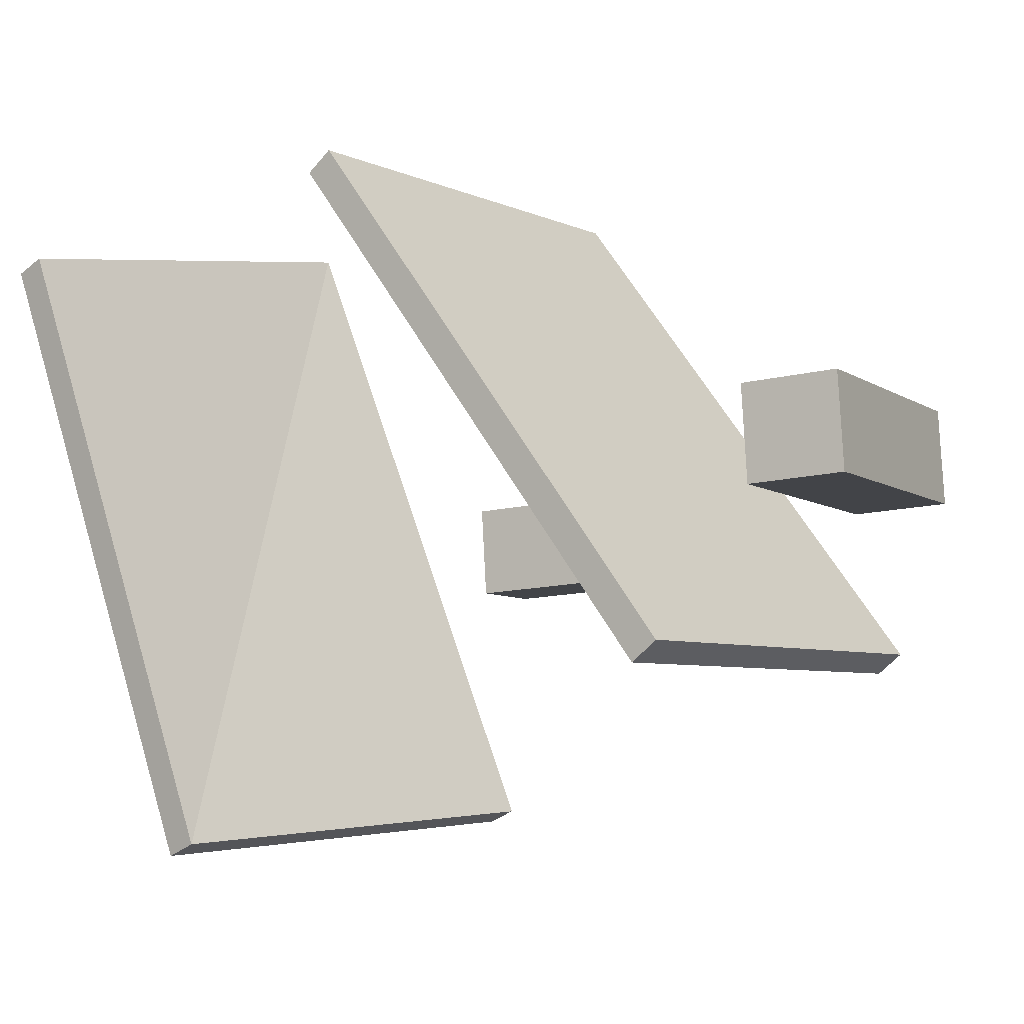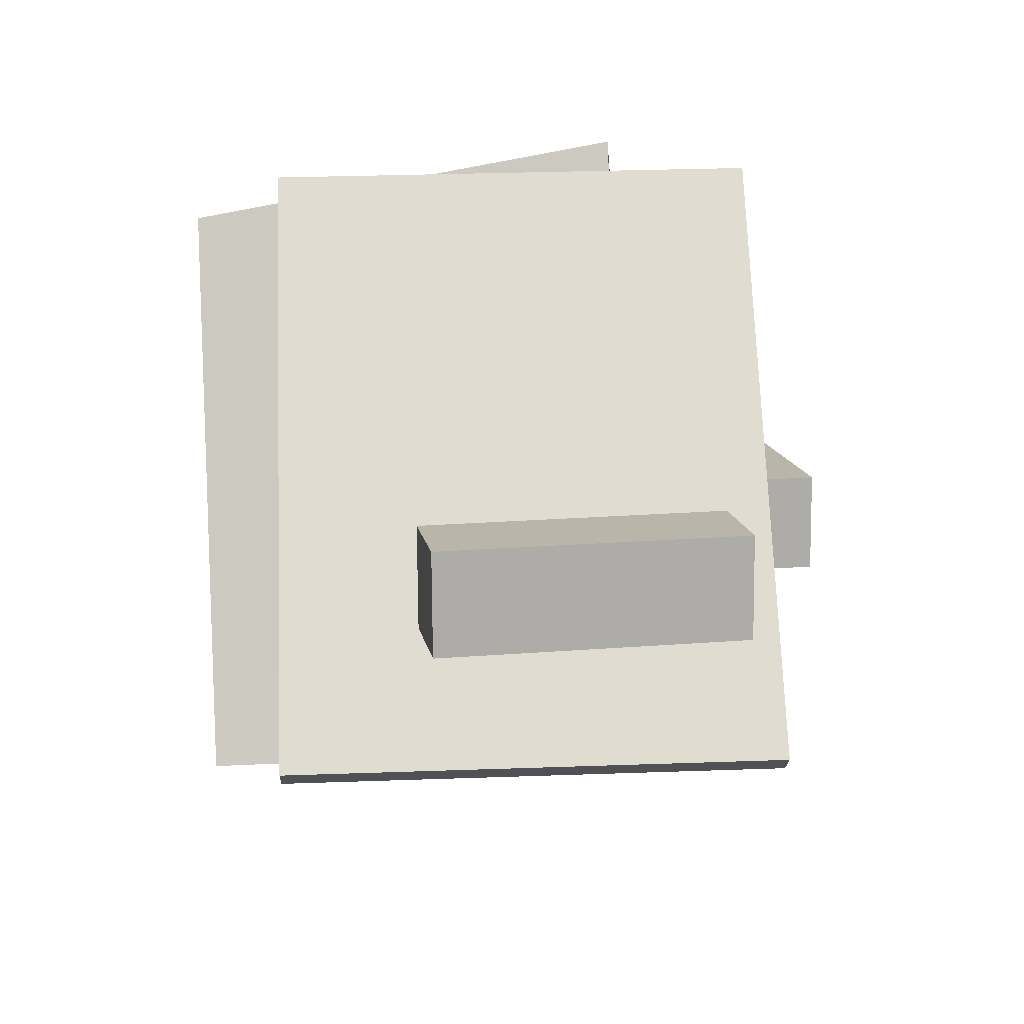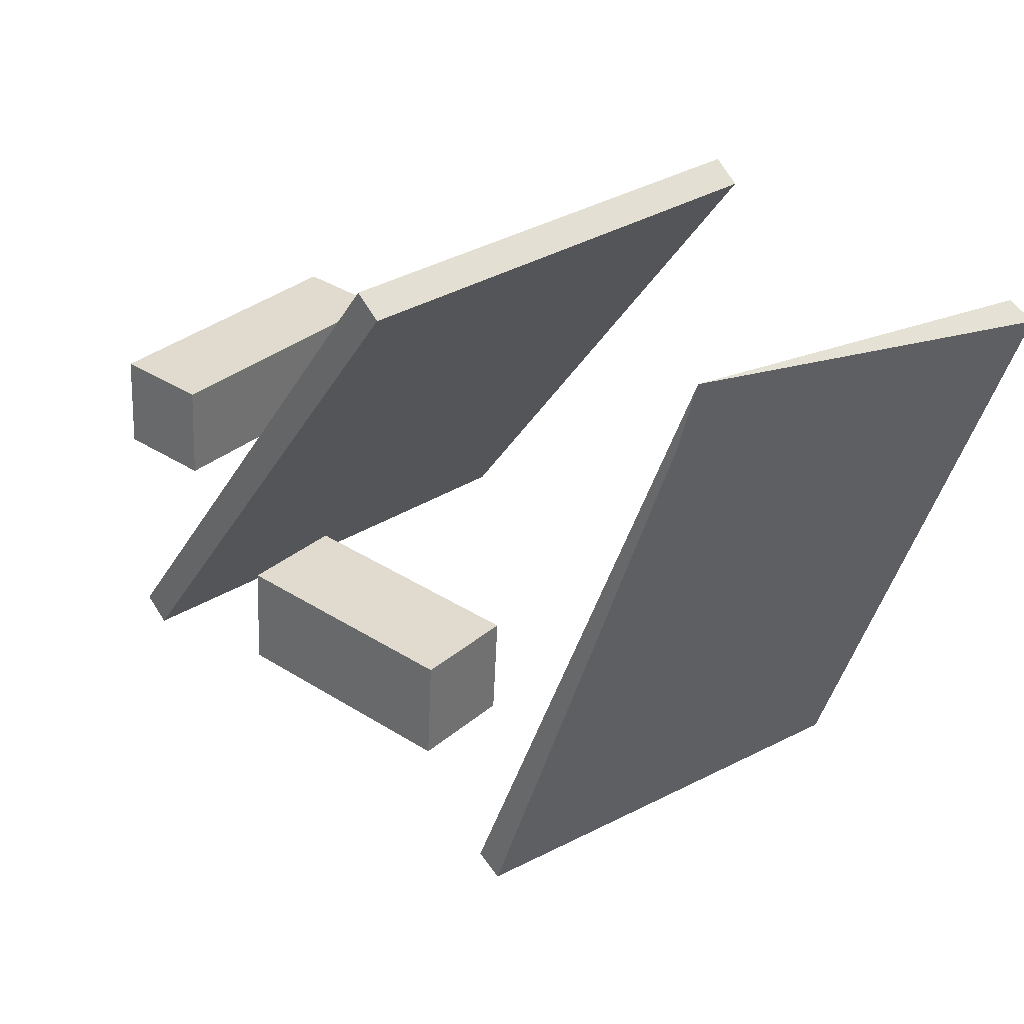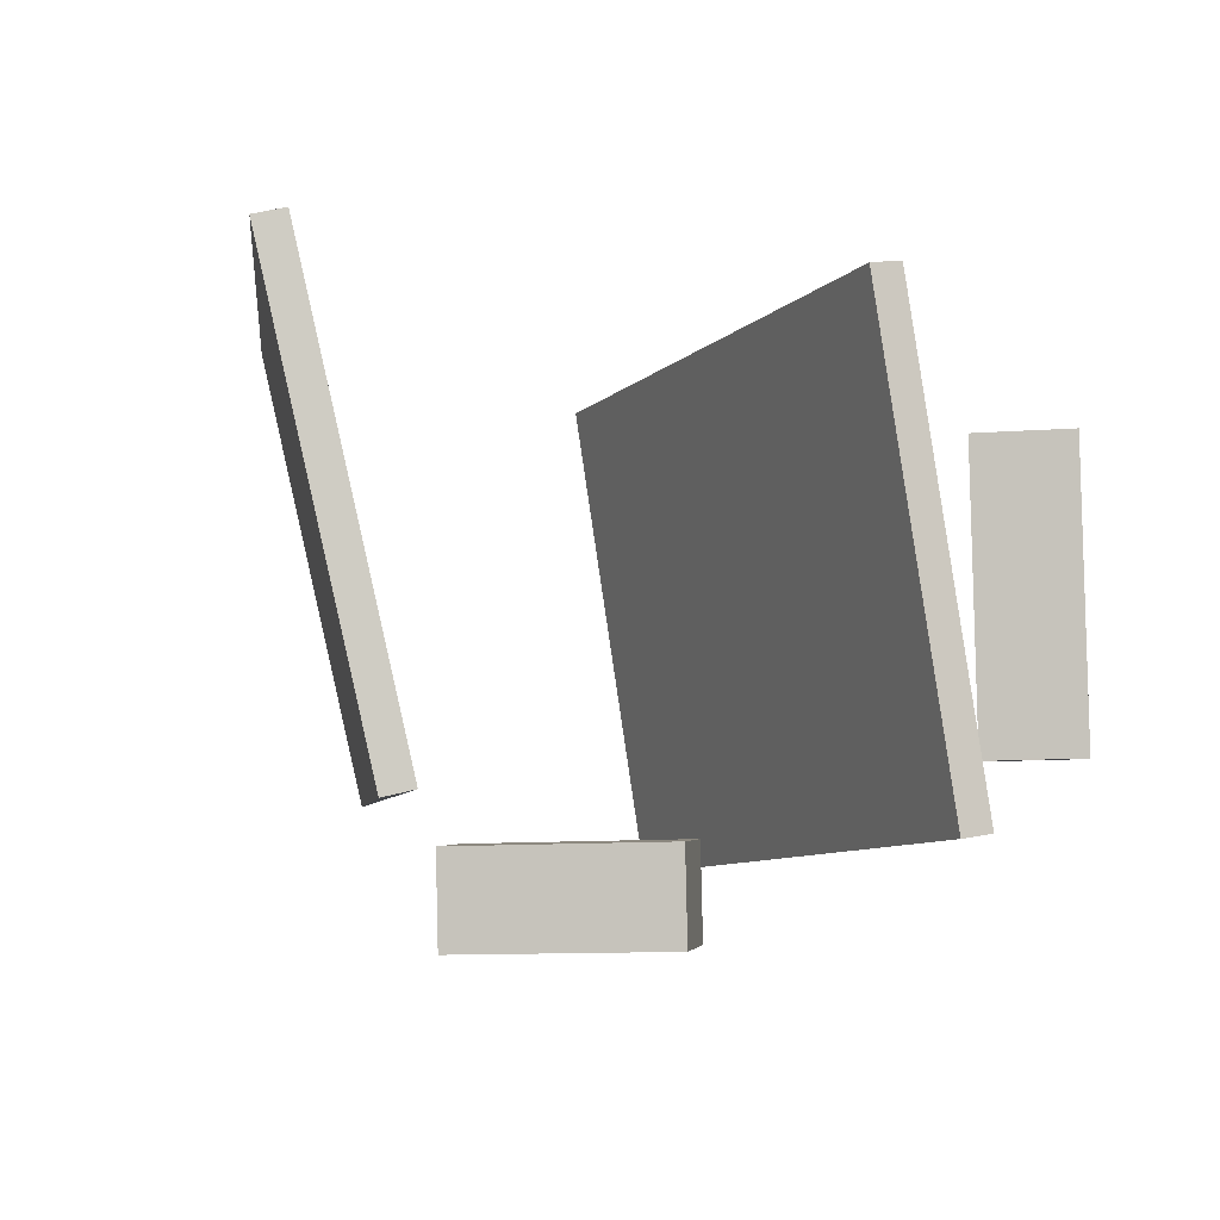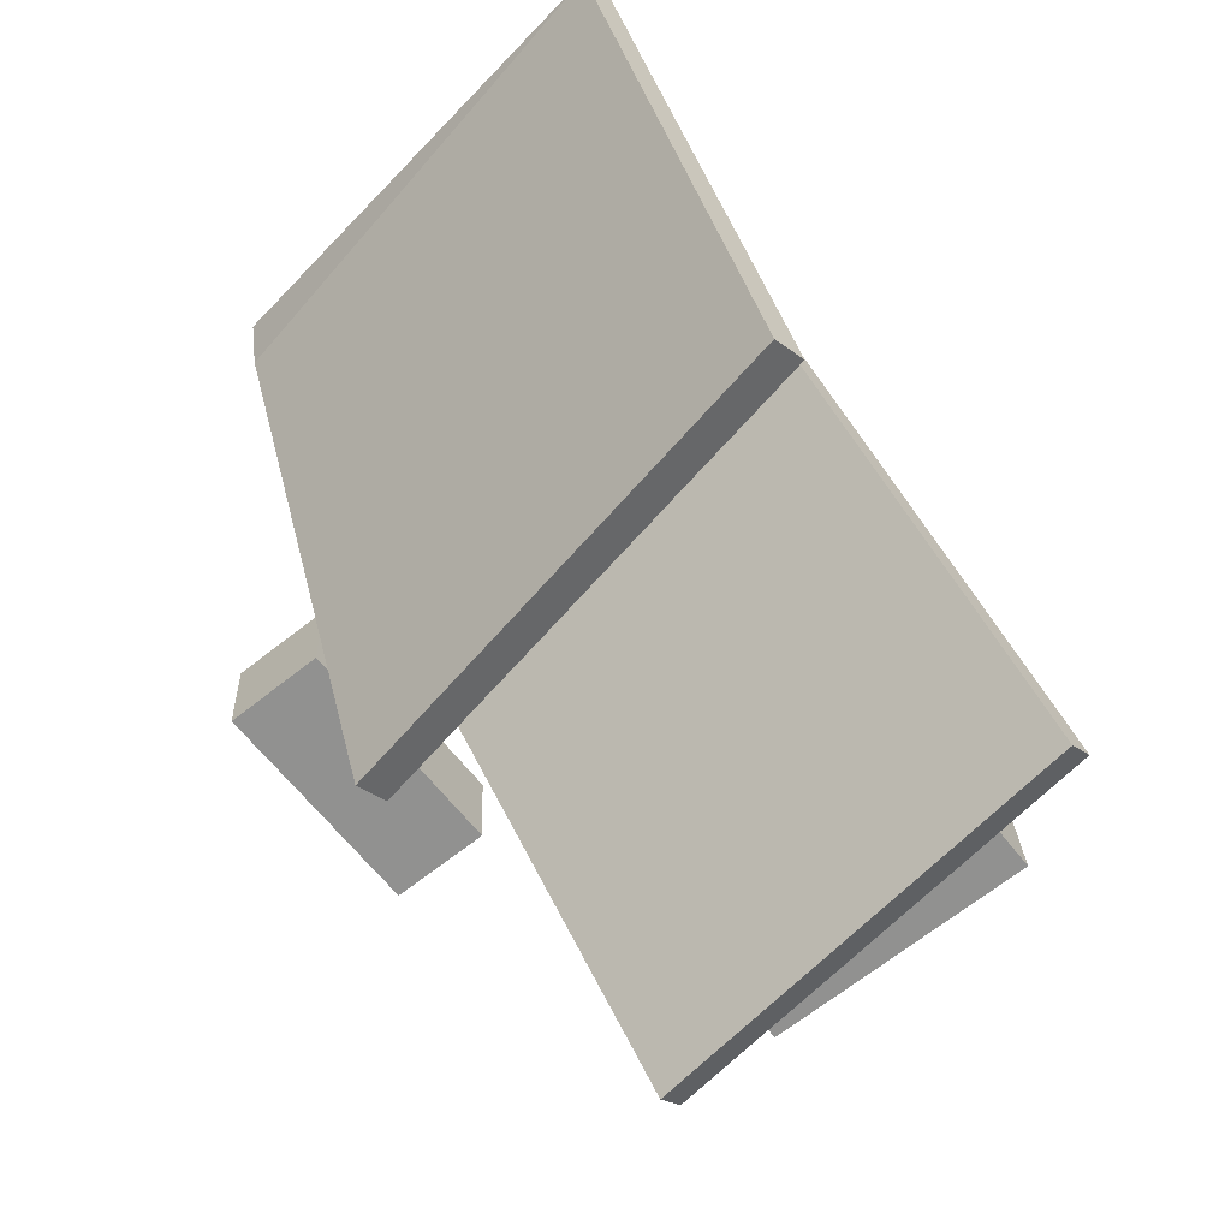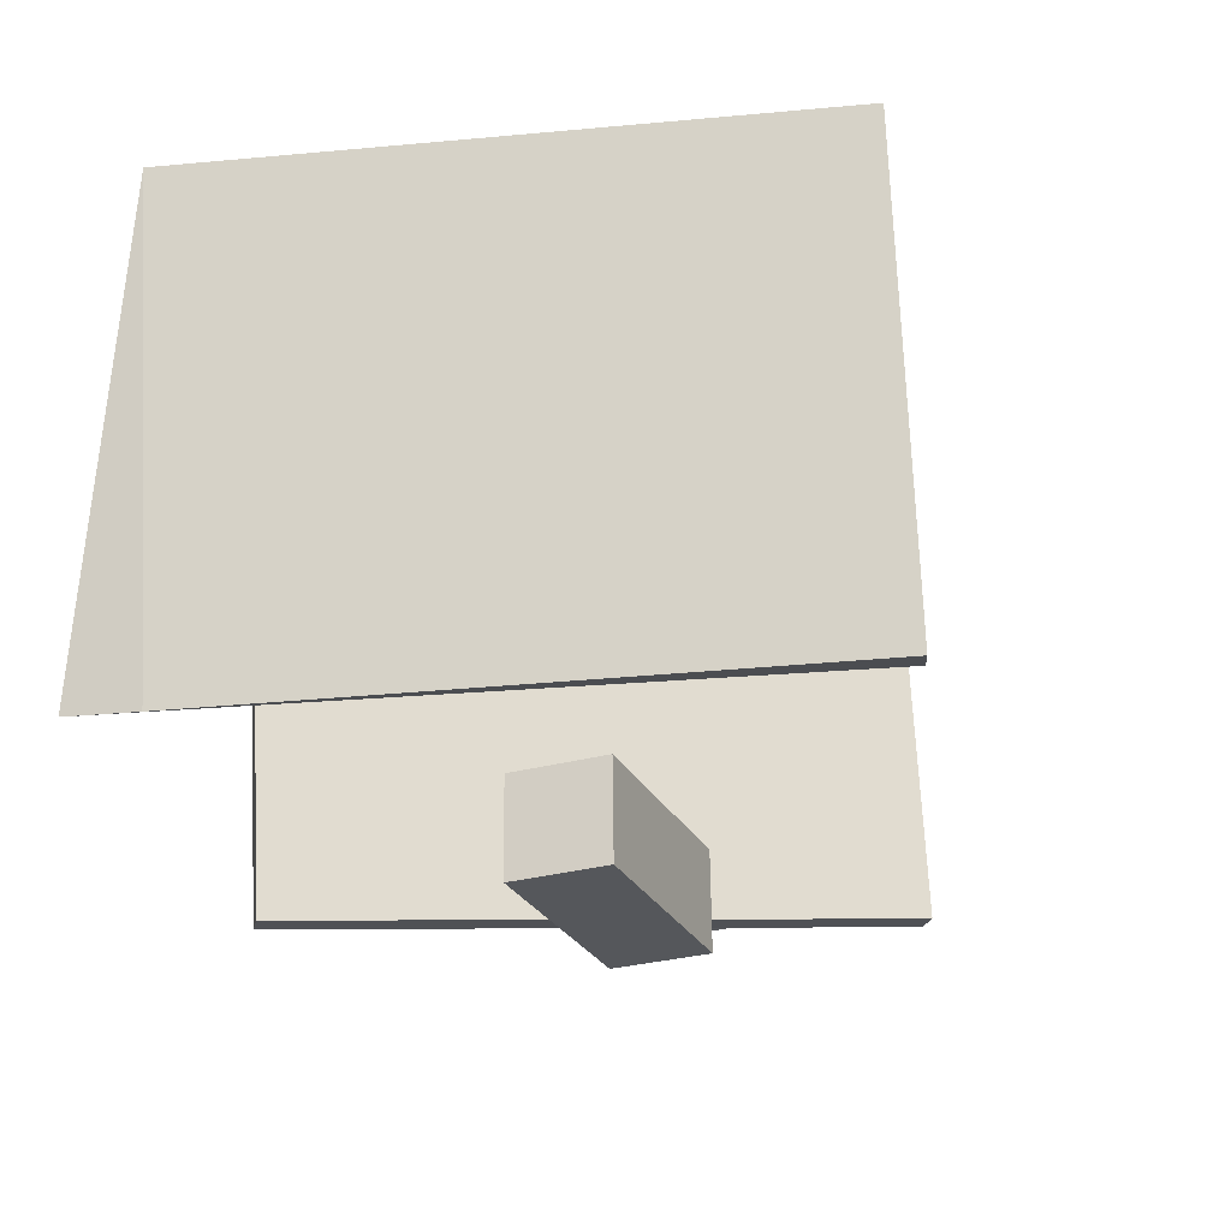
<metadata>
{"format":"obj","ext":"obj","renderer":"f3d","projection":"perspective","resolution":1024,"background":"white","views":[{"elev":-6.4,"azim":27.3,"up":"+Y"},{"elev":16.8,"azim":78.8,"up":"+Y"},{"elev":30.9,"azim":-141.9,"up":"+Y"},{"elev":-3.3,"azim":13.3,"up":"+Z"},{"elev":-68.3,"azim":-53.2,"up":"+Y"},{"elev":-28.3,"azim":-64.3,"up":"+Z"}]}
</metadata>
<code>
v -2.382 -0.2494 1.308
v -2.384 -0.2194 1.308
v -2.384 -0.2194 1.338
v -2.383 -0.2493 1.338
v -2.454 -0.2235 1.336
v -2.454 -0.2236 1.306
v -2.452 -0.2535 1.306
v -2.452 -0.2535 1.336
v -2.384 -0.2194 1.338
v -2.454 -0.2235 1.336
v -2.452 -0.2535 1.336
v -2.383 -0.2493 1.338
v -2.452 -0.2535 1.306
v -2.454 -0.2236 1.306
v -2.384 -0.2194 1.308
v -2.382 -0.2494 1.308
v -2.452 -0.2535 1.336
v -2.452 -0.2535 1.306
v -2.382 -0.2494 1.308
v -2.383 -0.2493 1.338
v -2.384 -0.2194 1.308
v -2.454 -0.2236 1.306
v -2.454 -0.2235 1.336
v -2.384 -0.2194 1.338
v -2.276 -0.2327 1.451
v -2.278 -0.2027 1.45
v -2.308 -0.2045 1.45
v -2.306 -0.2344 1.45
v -2.306 -0.2046 1.36
v -2.276 -0.2029 1.361
v -2.274 -0.2328 1.361
v -2.304 -0.2346 1.36
v -2.308 -0.2045 1.45
v -2.306 -0.2046 1.36
v -2.304 -0.2346 1.36
v -2.306 -0.2344 1.45
v -2.274 -0.2328 1.361
v -2.276 -0.2029 1.361
v -2.278 -0.2027 1.45
v -2.276 -0.2327 1.451
v -2.304 -0.2346 1.36
v -2.274 -0.2328 1.361
v -2.276 -0.2327 1.451
v -2.306 -0.2344 1.45
v -2.278 -0.2027 1.45
v -2.276 -0.2029 1.361
v -2.306 -0.2046 1.36
v -2.308 -0.2045 1.45
v -2.421 -0.1286 1.324
v -2.413 -0.1225 1.326
v -2.296 -0.2795 1.341
v -2.304 -0.2855 1.34
v -2.318 -0.2815 1.49
v -2.435 -0.1245 1.474
v -2.443 -0.1306 1.473
v -2.326 -0.2876 1.488
v -2.296 -0.2795 1.341
v -2.318 -0.2815 1.49
v -2.326 -0.2876 1.488
v -2.304 -0.2855 1.34
v -2.443 -0.1306 1.473
v -2.435 -0.1245 1.474
v -2.413 -0.1225 1.326
v -2.421 -0.1286 1.324
v -2.326 -0.2876 1.488
v -2.443 -0.1306 1.473
v -2.421 -0.1286 1.324
v -2.304 -0.2855 1.34
v -2.413 -0.1225 1.326
v -2.435 -0.1245 1.474
v -2.318 -0.2815 1.49
v -2.296 -0.2795 1.341
v -2.509 -0.1489 1.345
v -2.515 -0.127 1.346
v -2.433 -0.3313 1.353
v -2.442 -0.335 1.351
v -2.466 -0.3393 1.499
v -2.532 -0.1531 1.494
v -2.541 -0.1568 1.492
v -2.475 -0.3429 1.497
v -2.433 -0.3313 1.353
v -2.466 -0.3393 1.499
v -2.475 -0.3429 1.497
v -2.442 -0.335 1.351
v -2.541 -0.1568 1.492
v -2.532 -0.1531 1.494
v -2.515 -0.127 1.346
v -2.475 -0.3429 1.497
v -2.541 -0.1568 1.492
v -2.509 -0.1489 1.345
v -2.442 -0.335 1.351
v -2.515 -0.127 1.346
v -2.466 -0.3393 1.499
v -2.433 -0.3313 1.353
v -2.515 -0.127 1.346
v -2.509 -0.1489 1.345
v -2.541 -0.1568 1.492
v -2.515 -0.127 1.346
v -2.532 -0.1531 1.494
v -2.466 -0.3393 1.499
f 1 2 3
f 1 3 4
f 5 6 7
f 5 7 8
f 9 10 11
f 9 11 12
f 13 14 15
f 13 15 16
f 17 18 19
f 17 19 20
f 21 22 23
f 21 23 24
f 25 26 27
f 25 27 28
f 29 30 31
f 29 31 32
f 33 34 35
f 33 35 36
f 37 38 39
f 37 39 40
f 41 42 43
f 41 43 44
f 45 46 47
f 45 47 48
f 49 50 51
f 49 51 52
f 53 54 55
f 53 55 56
f 57 58 59
f 57 59 60
f 61 62 63
f 61 63 64
f 65 66 67
f 65 67 68
f 69 70 71
f 69 71 72
f 73 74 75
f 73 75 76
f 77 78 79
f 77 79 80
f 81 82 83
f 81 83 84
f 85 86 87
f 88 89 90
f 88 90 91
f 92 93 94
f 95 96 97
f 98 99 100

</code>
